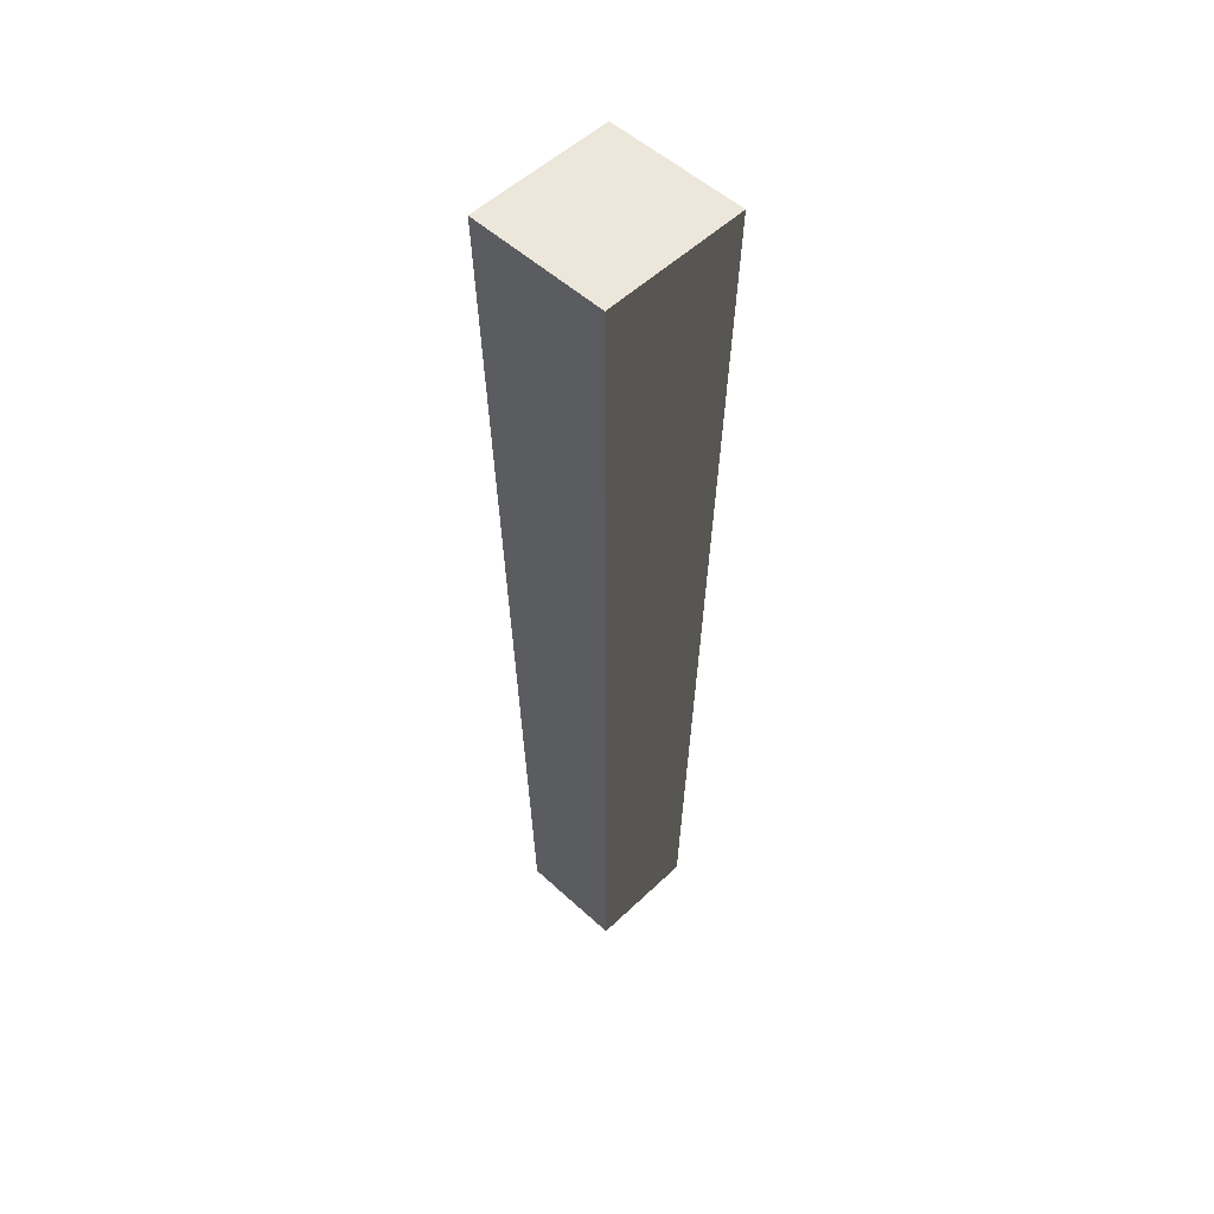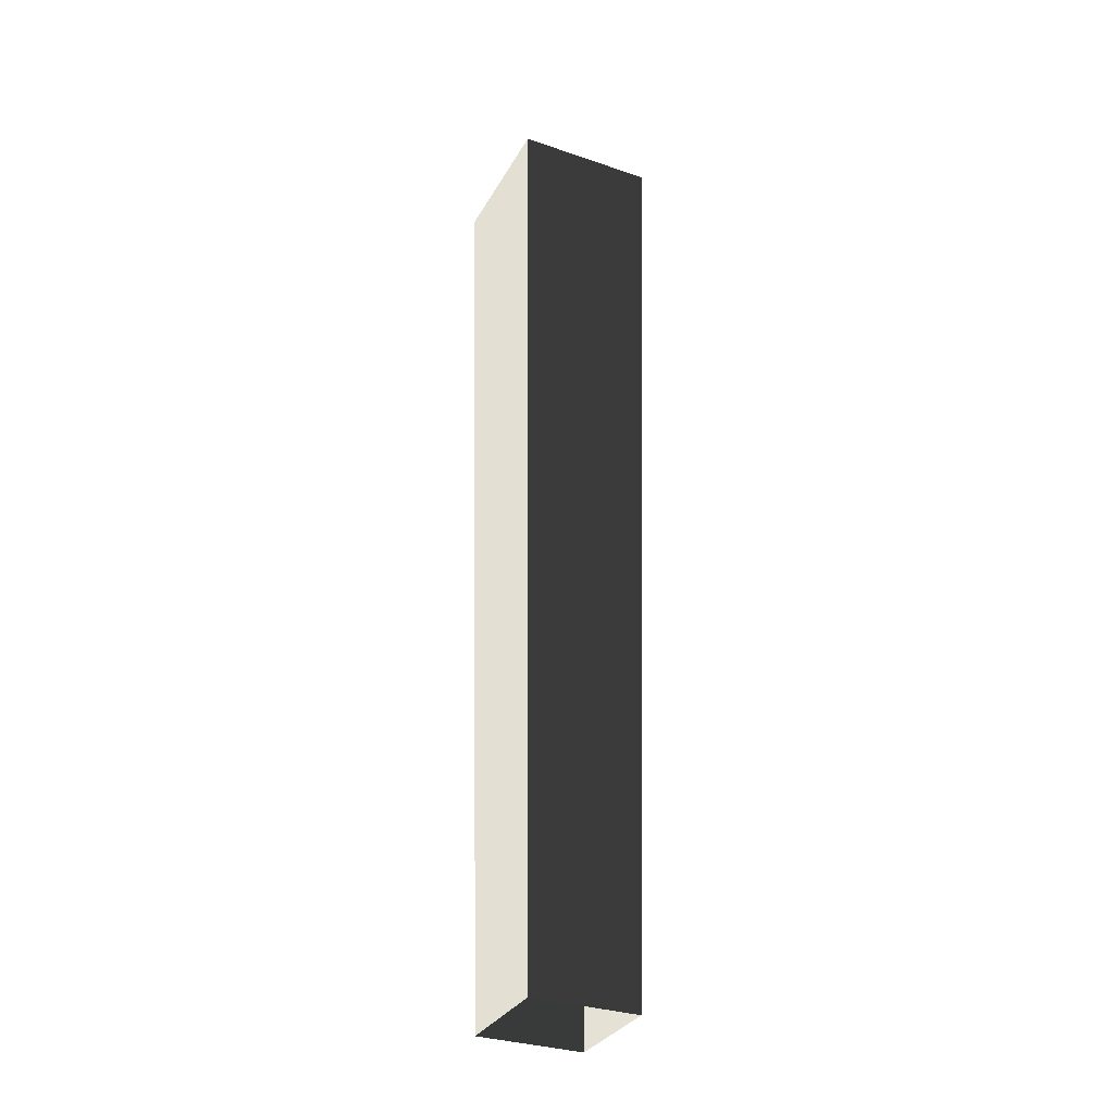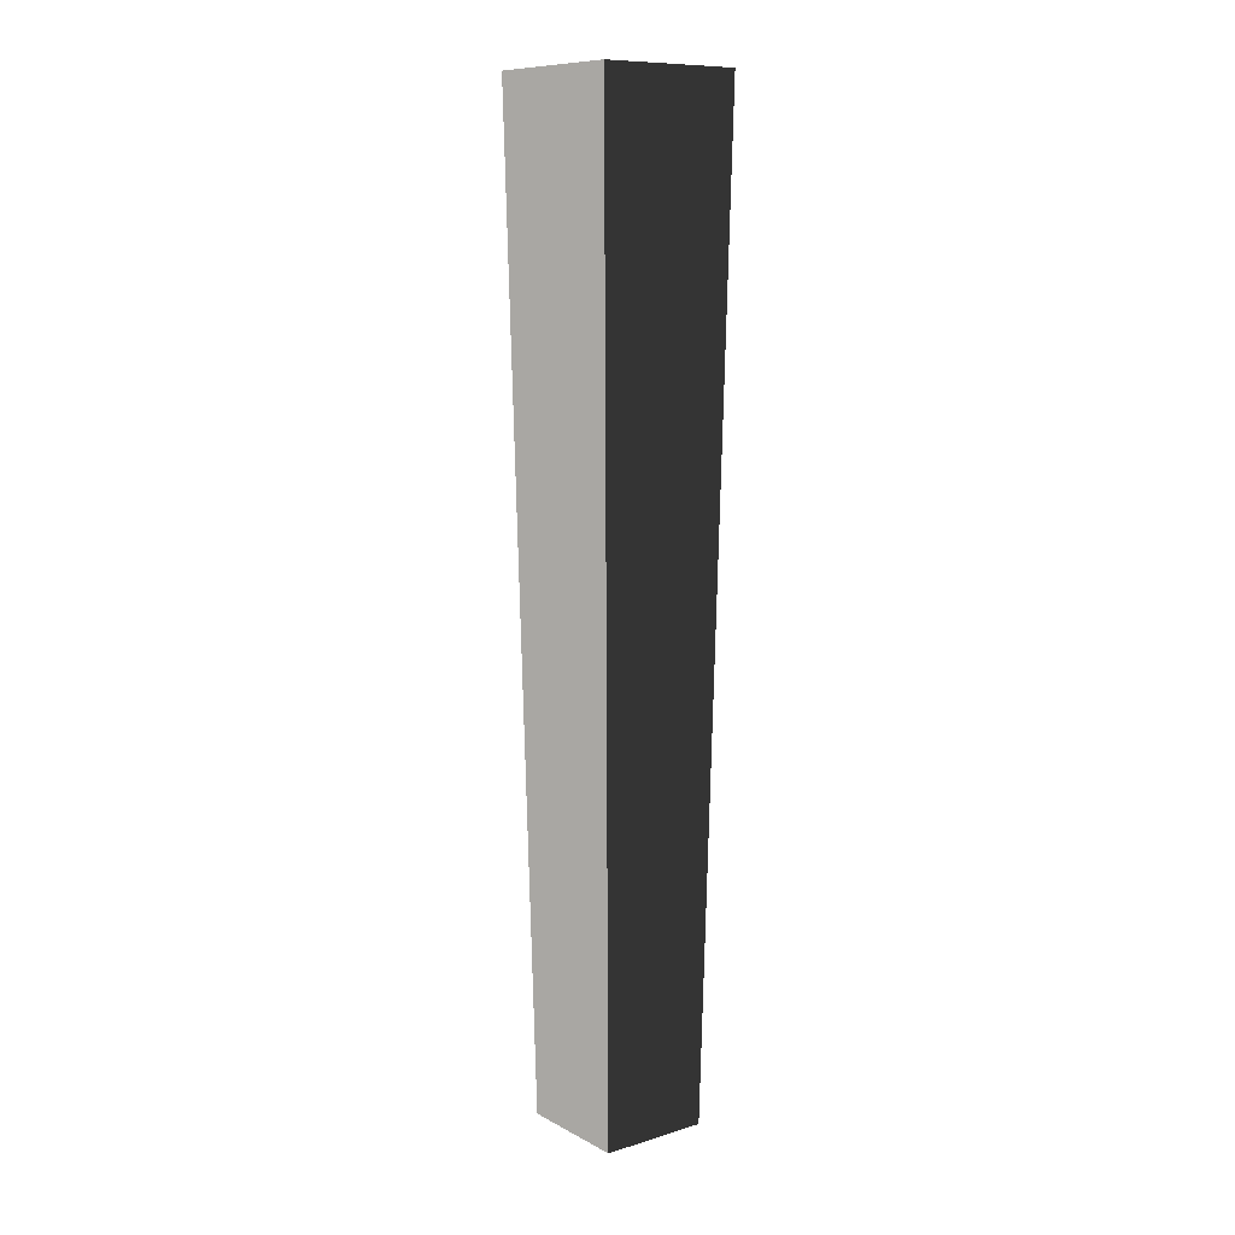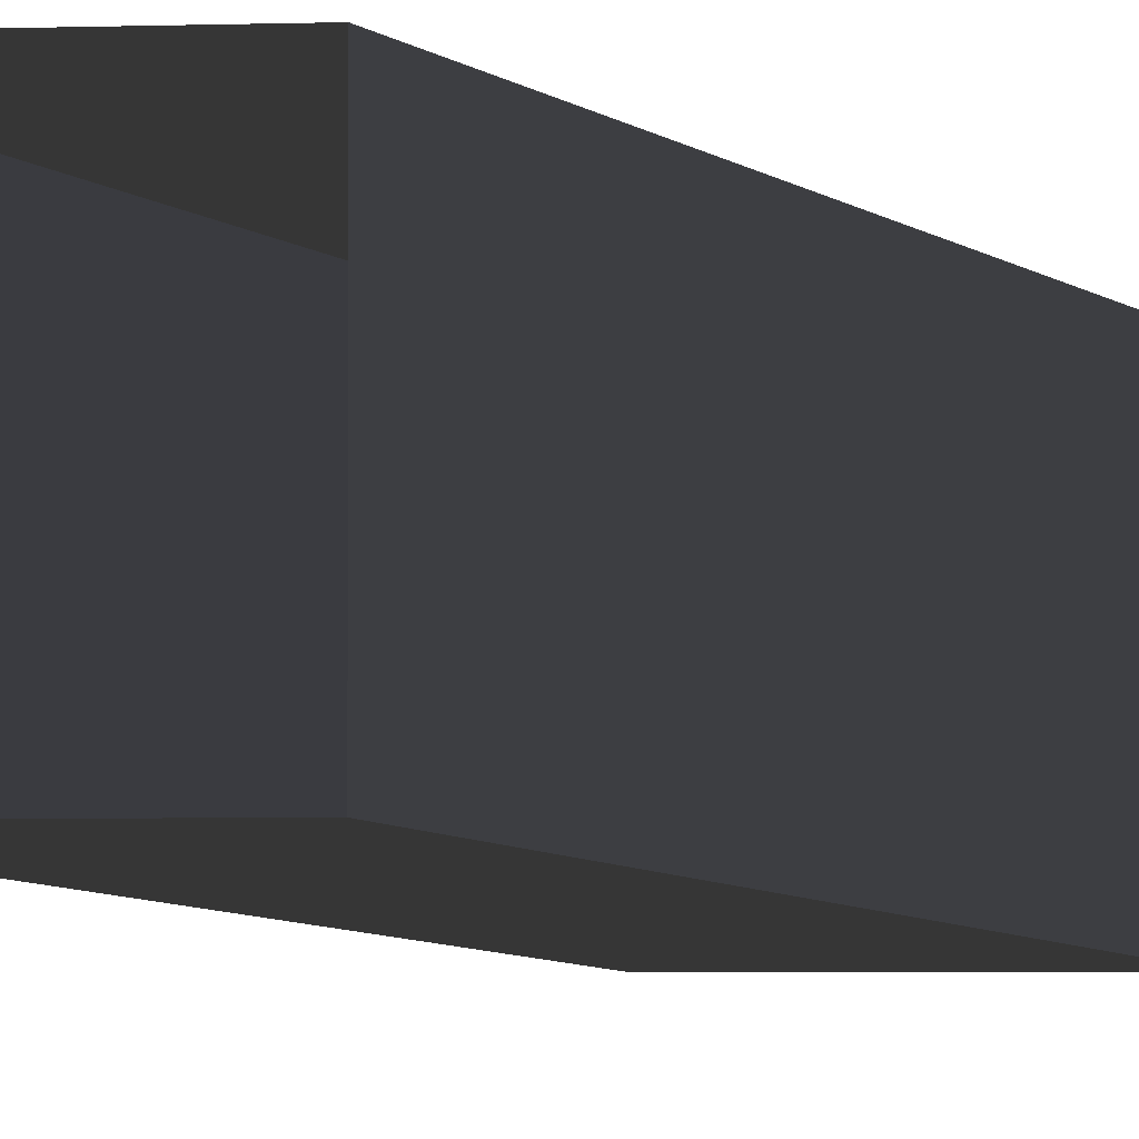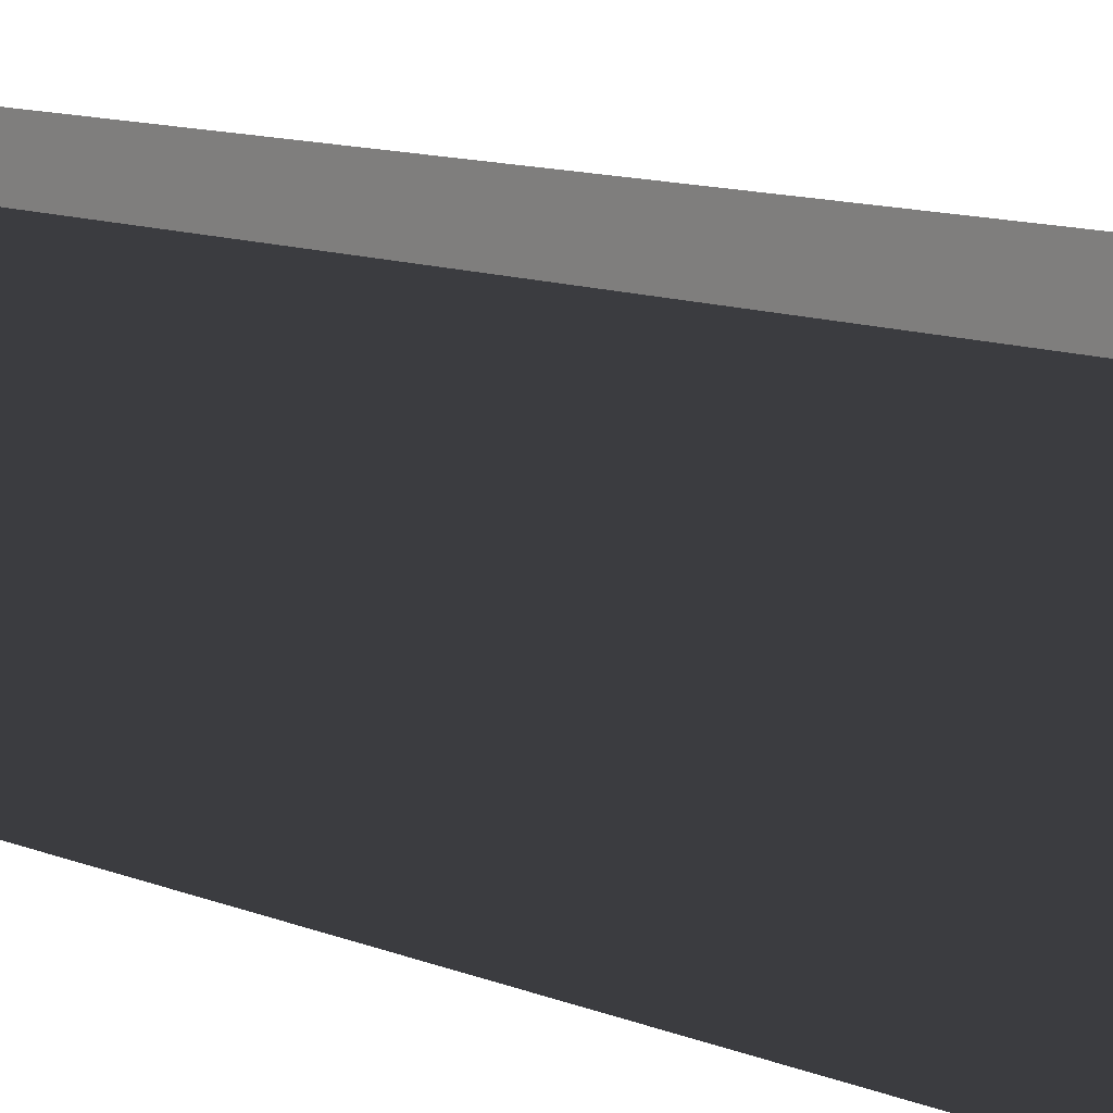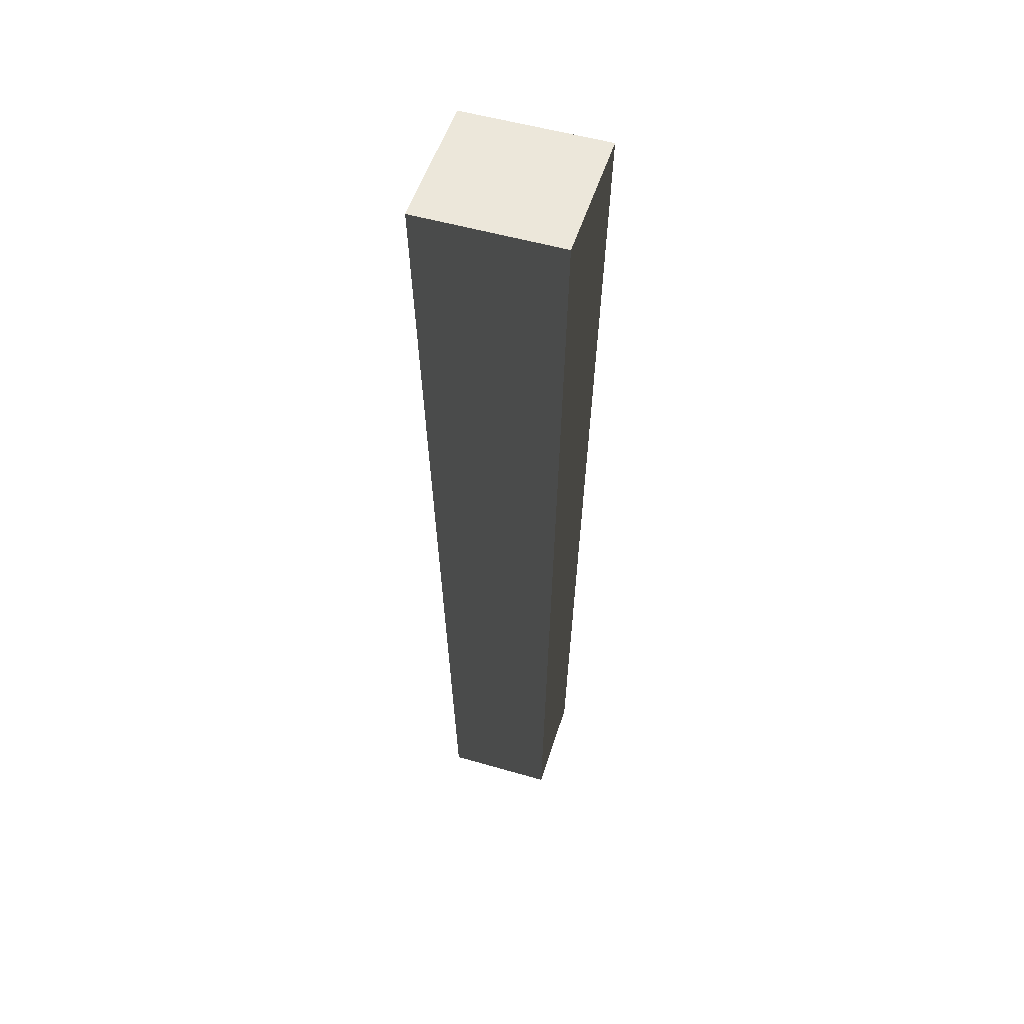
<metadata>
{"format":"obj","ext":"obj","renderer":"f3d","projection":"perspective","resolution":1024,"background":"white","views":[{"elev":53.0,"azim":44.5,"up":"+Y"},{"elev":-32.4,"azim":154.6,"up":"+Y"},{"elev":10.2,"azim":-37.5,"up":"+Y"},{"elev":-2.5,"azim":10.0,"up":"+Z"},{"elev":9.1,"azim":140.8,"up":"+Z"},{"elev":52.8,"azim":-72.7,"up":"+Y"}]}
</metadata>
<code>
v -0.09533 -0.2587 0.09985
v -0.126 1.463 0.132
v 0.126 1.463 0.132
v 0.09533 -0.2587 0.09985
v -0.126 1.463 0.132
v -0.126 1.463 -0.132
v 0.126 1.463 -0.132
v 0.126 1.463 0.132
v -0.126 1.463 -0.132
v -0.09533 -0.2587 -0.09985
v 0.09533 -0.2587 -0.09985
v 0.126 1.463 -0.132
v 0.09533 -0.2587 0.09985
v 0.126 1.463 0.132
v 0.126 1.463 -0.132
v 0.09533 -0.2587 -0.09985
v -0.09533 -0.2587 -0.09985
v -0.126 1.463 -0.132
v -0.126 1.463 0.132
v -0.09533 -0.2587 0.09985
g Fence1_pole_(1)_789_115
f 1 3 2
f 1 4 3
f 5 7 6
f 5 8 7
f 9 11 10
f 9 12 11
f 13 15 14
f 13 16 15
f 17 19 18
f 17 20 19

</code>
